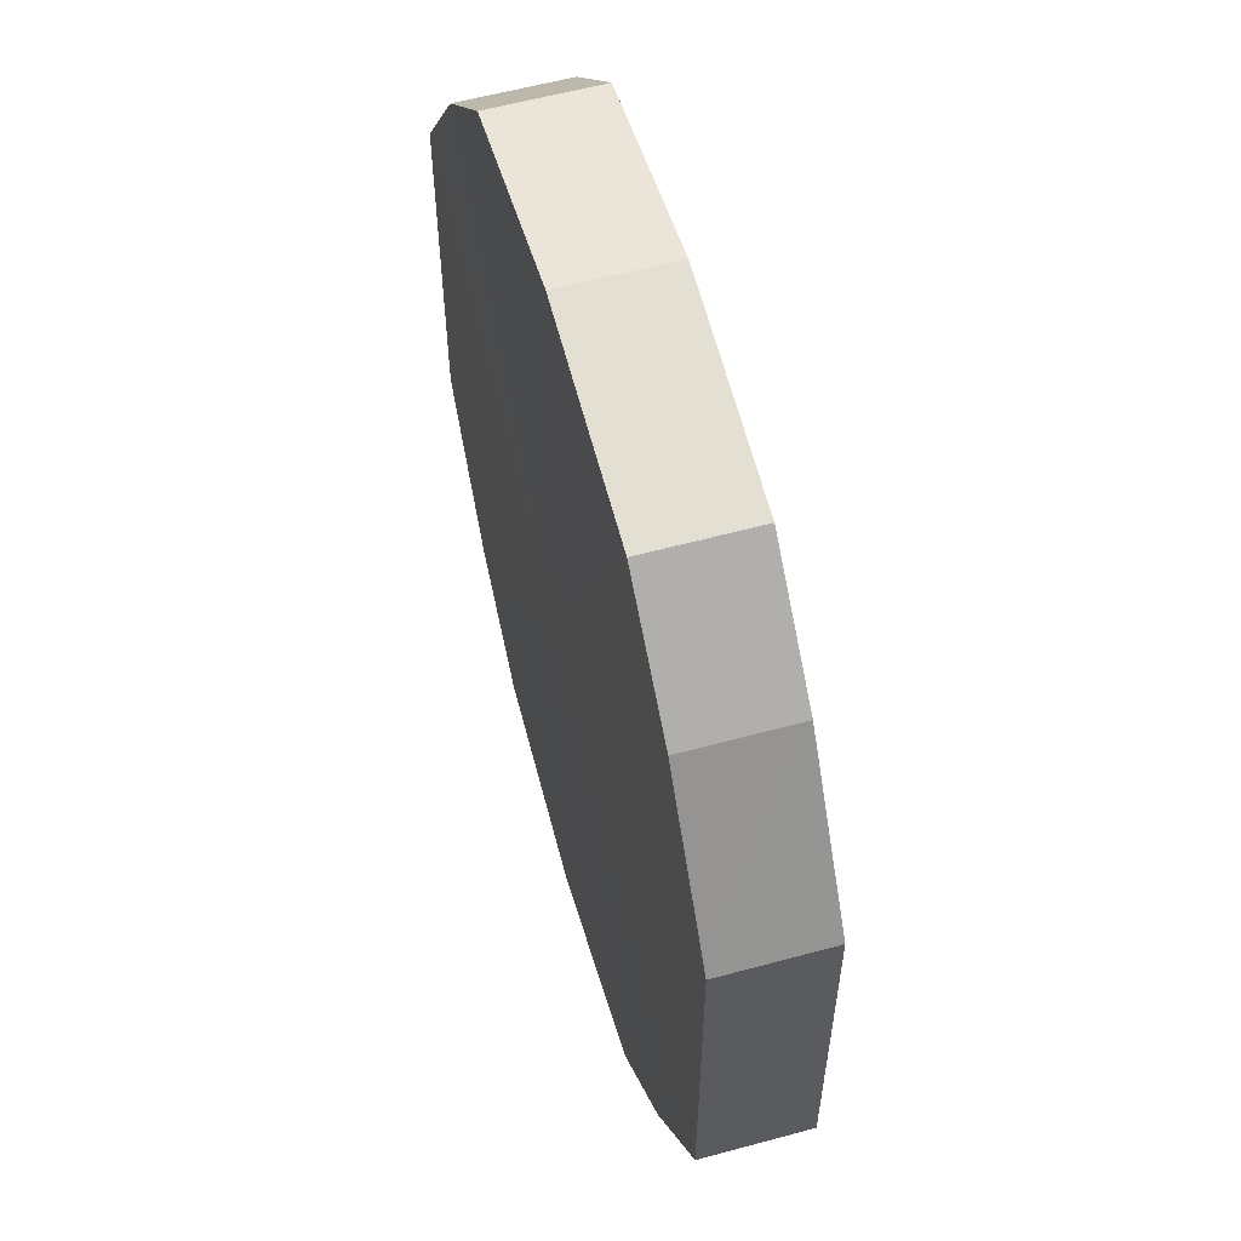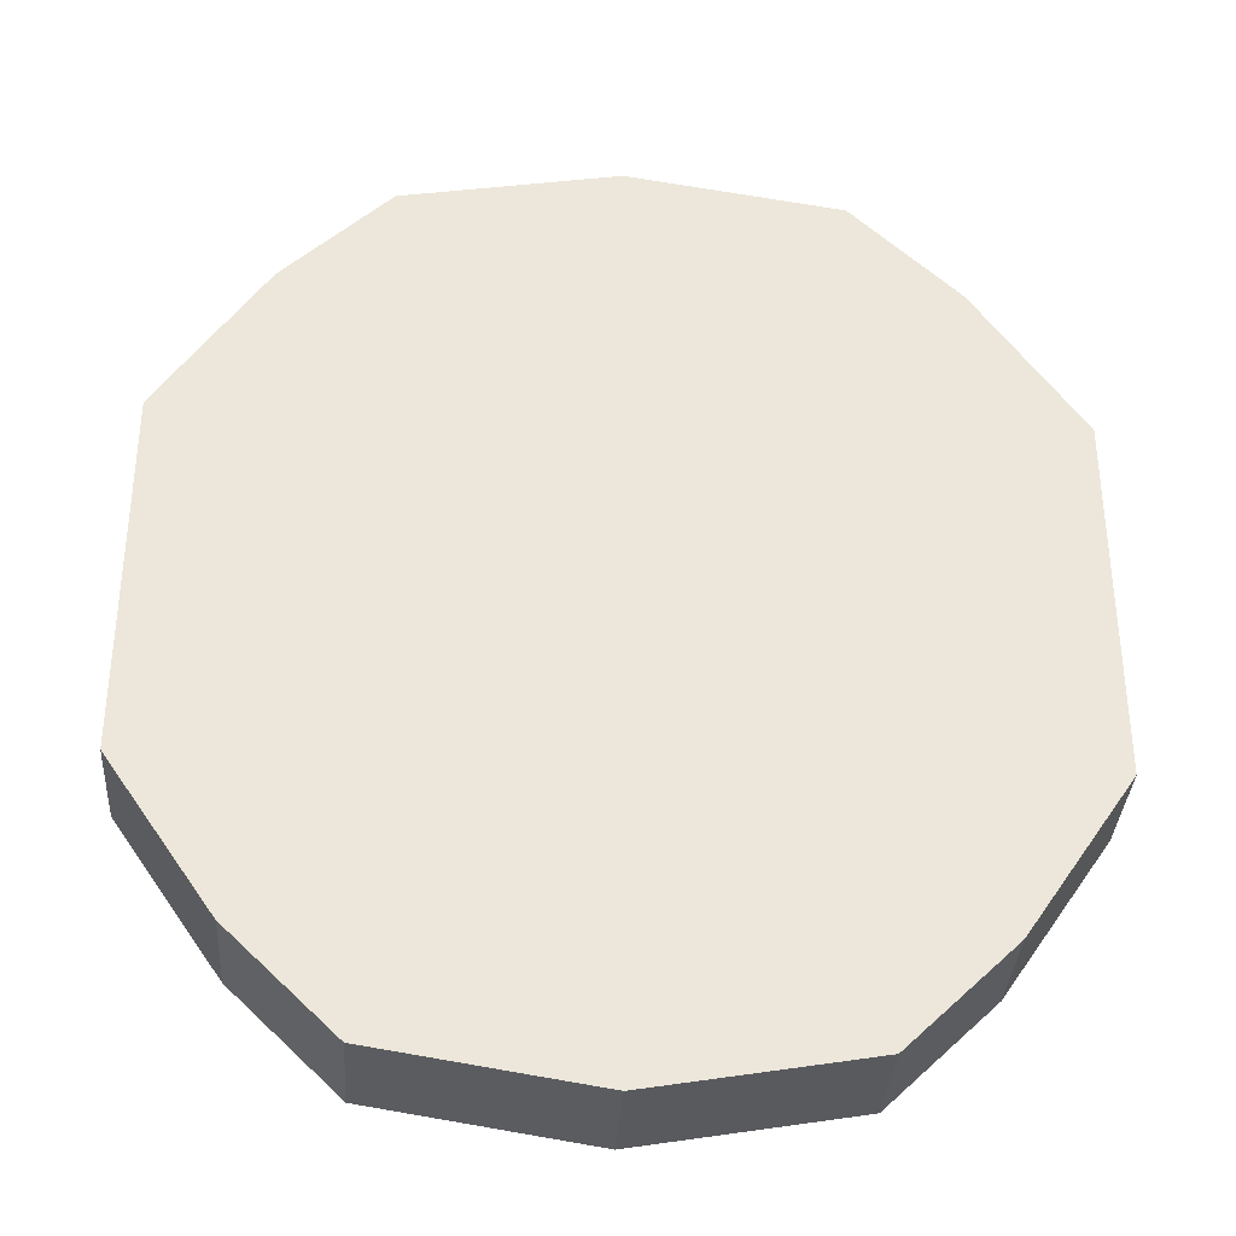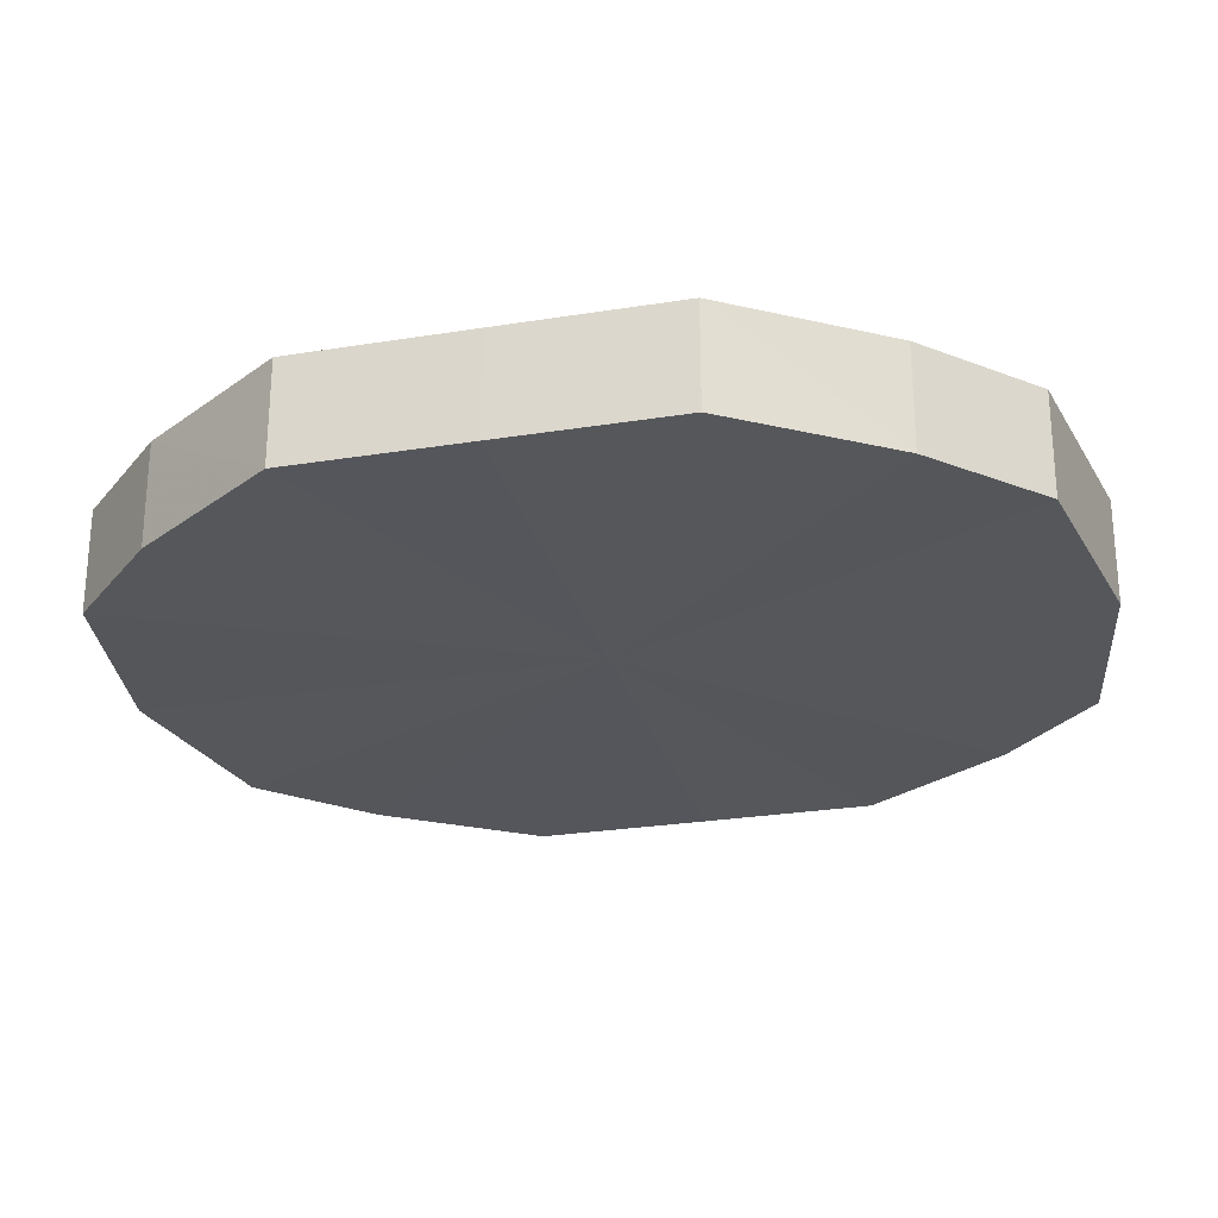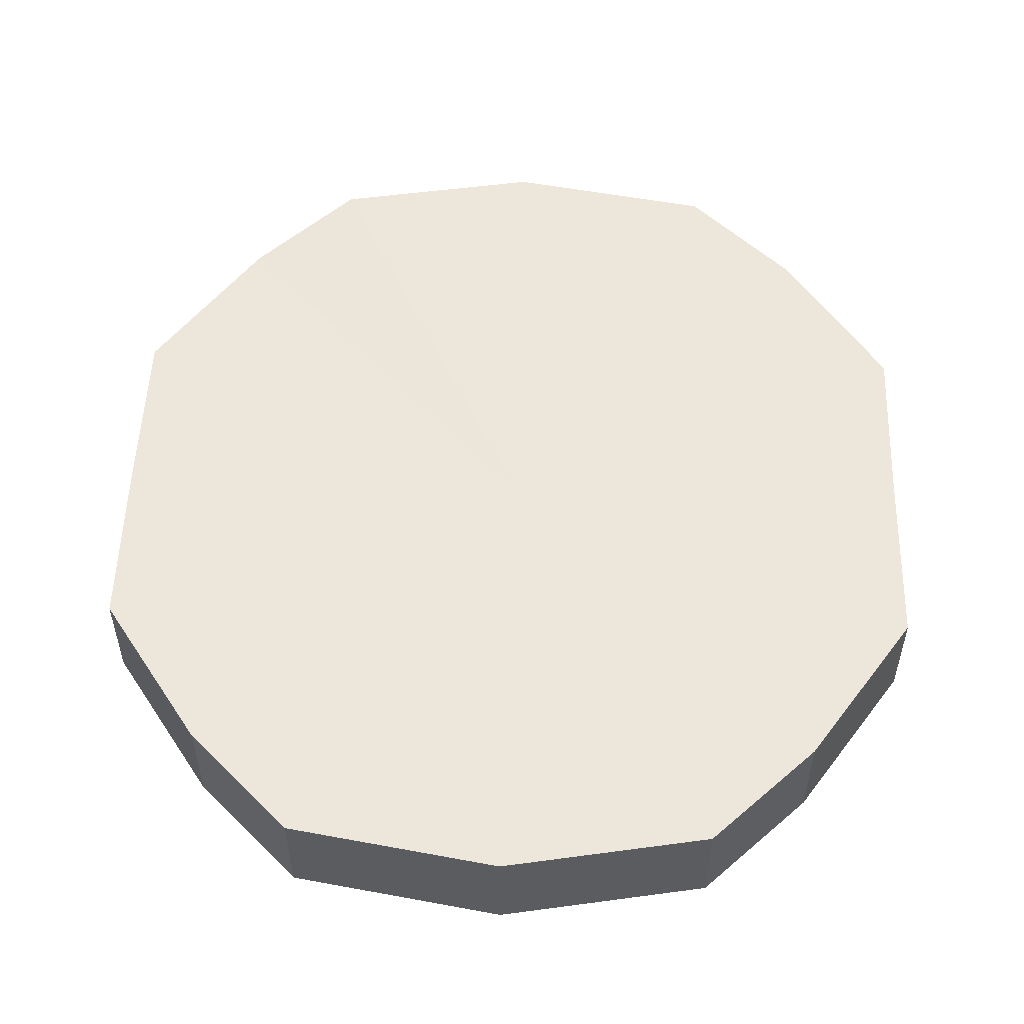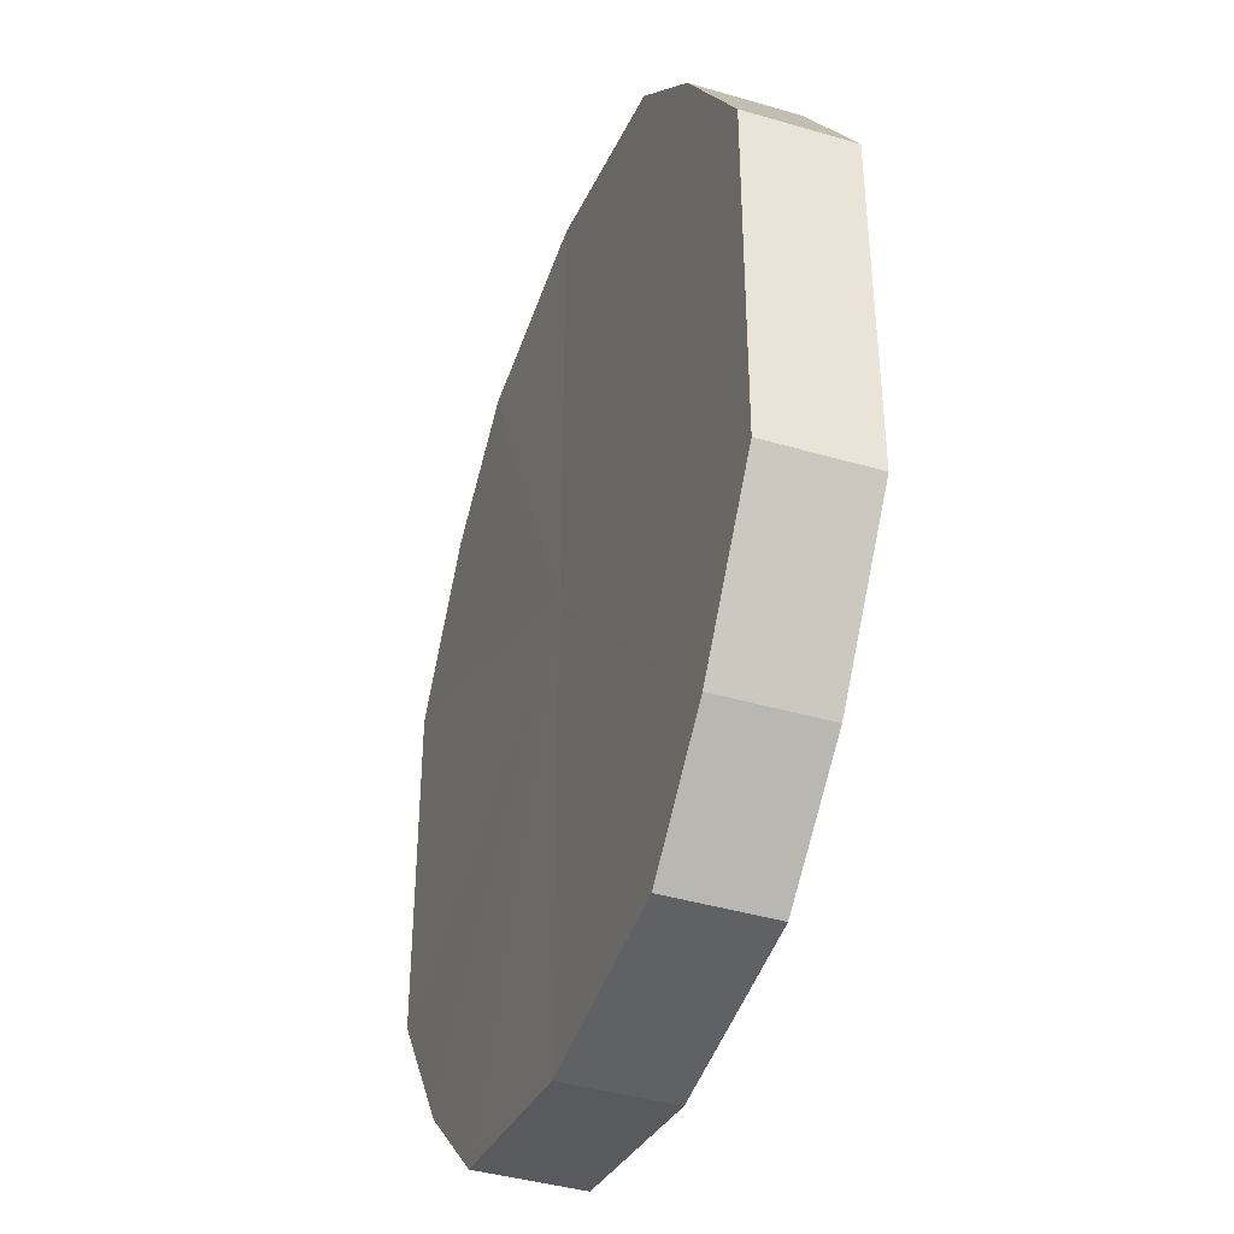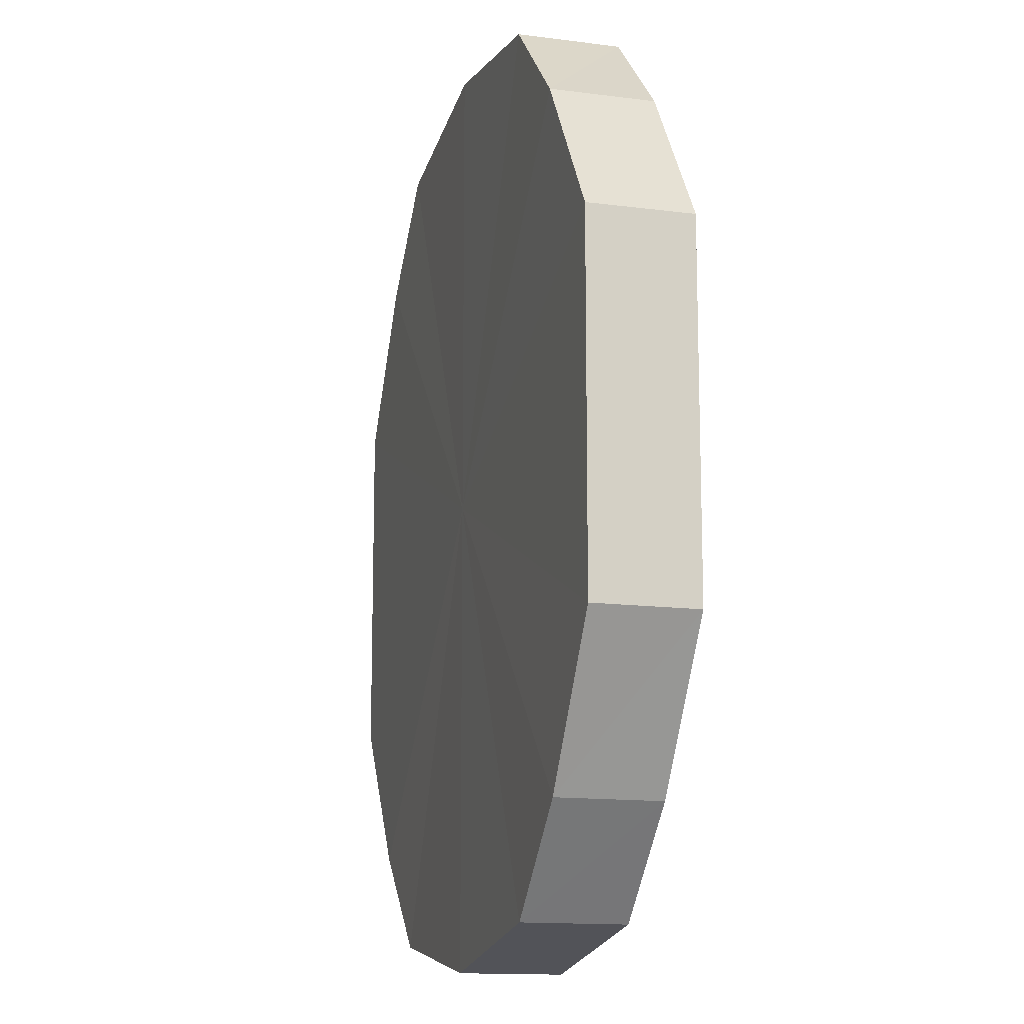
<metadata>
{"format":"obj","ext":"obj","renderer":"f3d","projection":"perspective","resolution":1024,"background":"white","views":[{"elev":58.4,"azim":-105.9,"up":"+Z"},{"elev":-35.1,"azim":-2.7,"up":"+Z"},{"elev":-26.4,"azim":-75.8,"up":"+Y"},{"elev":52.8,"azim":-178.3,"up":"+Y"},{"elev":-40.2,"azim":69.8,"up":"+Z"},{"elev":-13.6,"azim":74.0,"up":"+Z"}]}
</metadata>
<code>
o 1545
v 2223 1876 7.995
v 2223 1876 8.012
v 2223 1876 7.995
v 2223 1876 8.026
v 2223 1876 8.012
v 2223 1876 7.977
v 2223 1876 7.977
v 2223 1876 8.036
v 2223 1876 8.026
v 2223 1876 7.963
v 2223 1876 7.963
v 2223 1876 8.04
v 2223 1876 8.036
v 2223 1876 7.953
v 2223 1876 7.953
v 2223 1876 8.036
v 2223 1876 8.04
v 2223 1876 7.95
v 2223 1876 7.95
v 2223 1876 8.026
v 2223 1876 8.036
v 2223 1876 7.953
v 2223 1876 7.953
v 2223 1876 8.012
v 2223 1876 8.026
v 2223 1876 7.963
v 2223 1876 7.963
v 2223 1876 7.995
v 2223 1876 8.012
v 2223 1876 7.977
v 2223 1876 7.977
v 2223 1876 7.995
v 2223 1876 7.995
v 2223 1876 8.012
v 2223 1876 8.012
v 2223 1876 8.026
v 2223 1876 8.026
v 2223 1876 7.977
v 2223 1876 7.995
v 2223 1876 7.963
v 2223 1876 7.977
v 2223 1876 8.036
v 2223 1876 8.036
v 2223 1876 7.953
v 2223 1876 7.963
v 2223 1876 7.95
v 2223 1876 7.953
v 2223 1876 8.04
v 2223 1876 8.04
v 2223 1876 7.953
v 2223 1876 7.95
v 2223 1876 7.963
v 2223 1876 7.953
v 2223 1876 8.036
v 2223 1876 8.036
v 2223 1876 7.977
v 2223 1876 7.963
v 2223 1876 7.995
v 2223 1876 7.977
v 2223 1876 8.026
v 2223 1876 8.026
v 2223 1876 8.012
v 2223 1876 7.995
v 2223 1876 8.012
v 2223 1876 7.995
v 2223 1876 8.012
v 2223 1876 7.995
v 2223 1876 8.026
v 2223 1876 7.977
v 2223 1876 8.036
v 2223 1876 7.963
v 2223 1876 8.04
v 2223 1876 7.953
v 2223 1876 8.036
v 2223 1876 7.95
v 2223 1876 8.026
v 2223 1876 7.953
v 2223 1876 8.012
v 2223 1876 7.963
v 2223 1876 7.995
v 2223 1876 7.977
v 2223 1876 7.995
v 2223 1876 7.995
v 2223 1876 8.012
v 2223 1876 7.977
v 2223 1876 8.026
v 2223 1876 7.963
v 2223 1876 8.036
v 2223 1876 7.953
v 2223 1876 8.04
v 2223 1876 7.95
v 2223 1876 8.036
v 2223 1876 7.953
v 2223 1876 8.026
v 2223 1876 7.963
v 2223 1876 8.012
v 2223 1876 7.977
v 2223 1876 7.995
f 1 2 3
f 2 4 5
f 6 1 7
f 4 8 9
f 10 6 11
f 8 12 13
f 14 10 15
f 12 16 17
f 18 14 19
f 16 20 21
f 22 18 23
f 20 24 25
f 26 22 27
f 24 28 29
f 30 26 31
f 28 30 32
f 33 34 35
f 35 36 37
f 38 39 33
f 40 41 38
f 37 42 43
f 44 45 40
f 46 47 44
f 43 48 49
f 50 51 46
f 52 53 50
f 49 54 55
f 56 57 52
f 58 59 56
f 55 60 61
f 62 63 58
f 61 64 62
f 65 66 67
f 65 68 66
f 65 67 69
f 65 70 68
f 65 69 71
f 65 72 70
f 65 71 73
f 65 74 72
f 65 73 75
f 65 76 74
f 65 75 77
f 65 78 76
f 65 77 79
f 65 80 78
f 65 79 81
f 65 81 80
f 82 83 84
f 82 85 83
f 82 84 86
f 82 87 85
f 82 86 88
f 82 89 87
f 82 88 90
f 82 91 89
f 82 90 92
f 82 93 91
f 82 92 94
f 82 95 93
f 82 94 96
f 82 97 95
f 82 96 98
f 82 98 97

</code>
